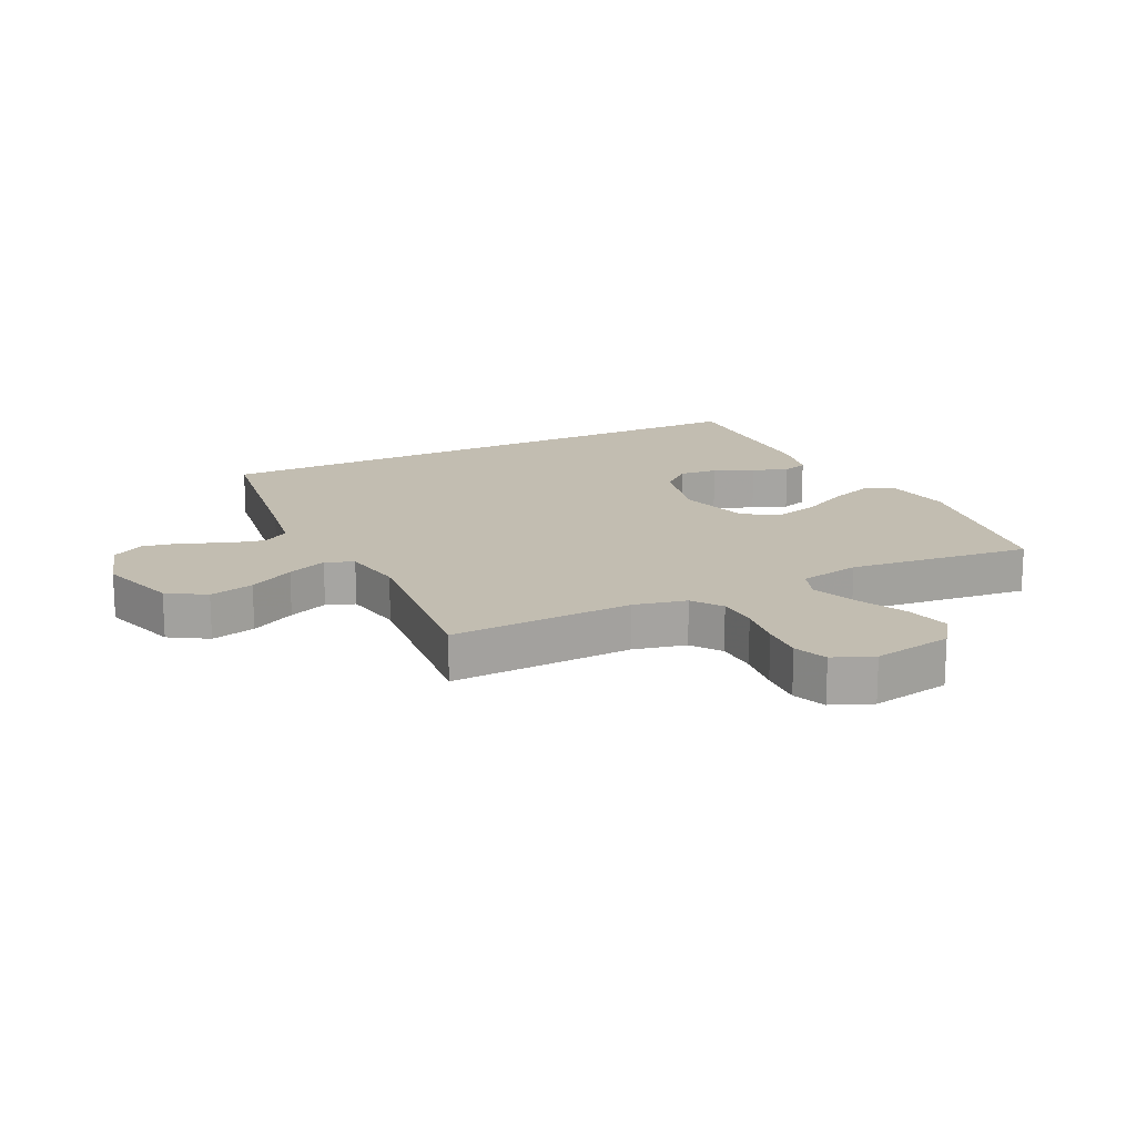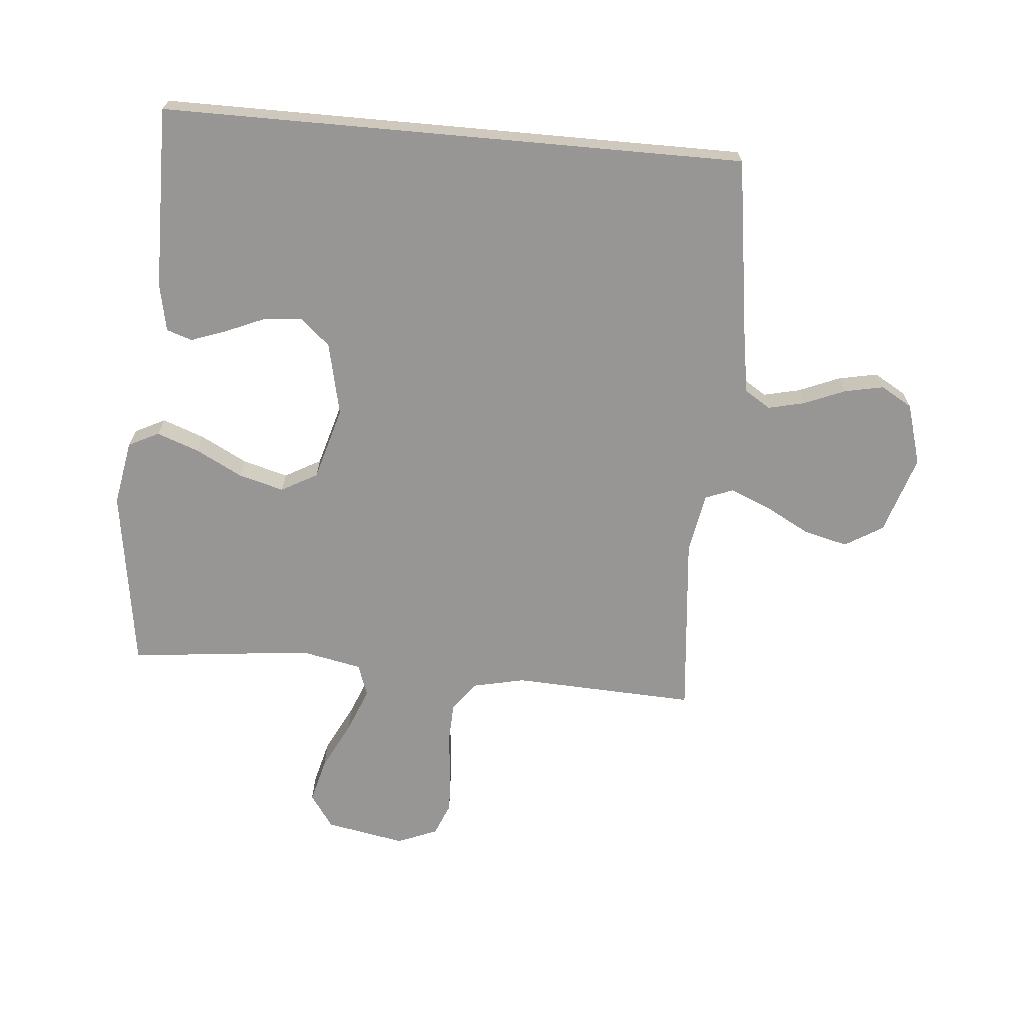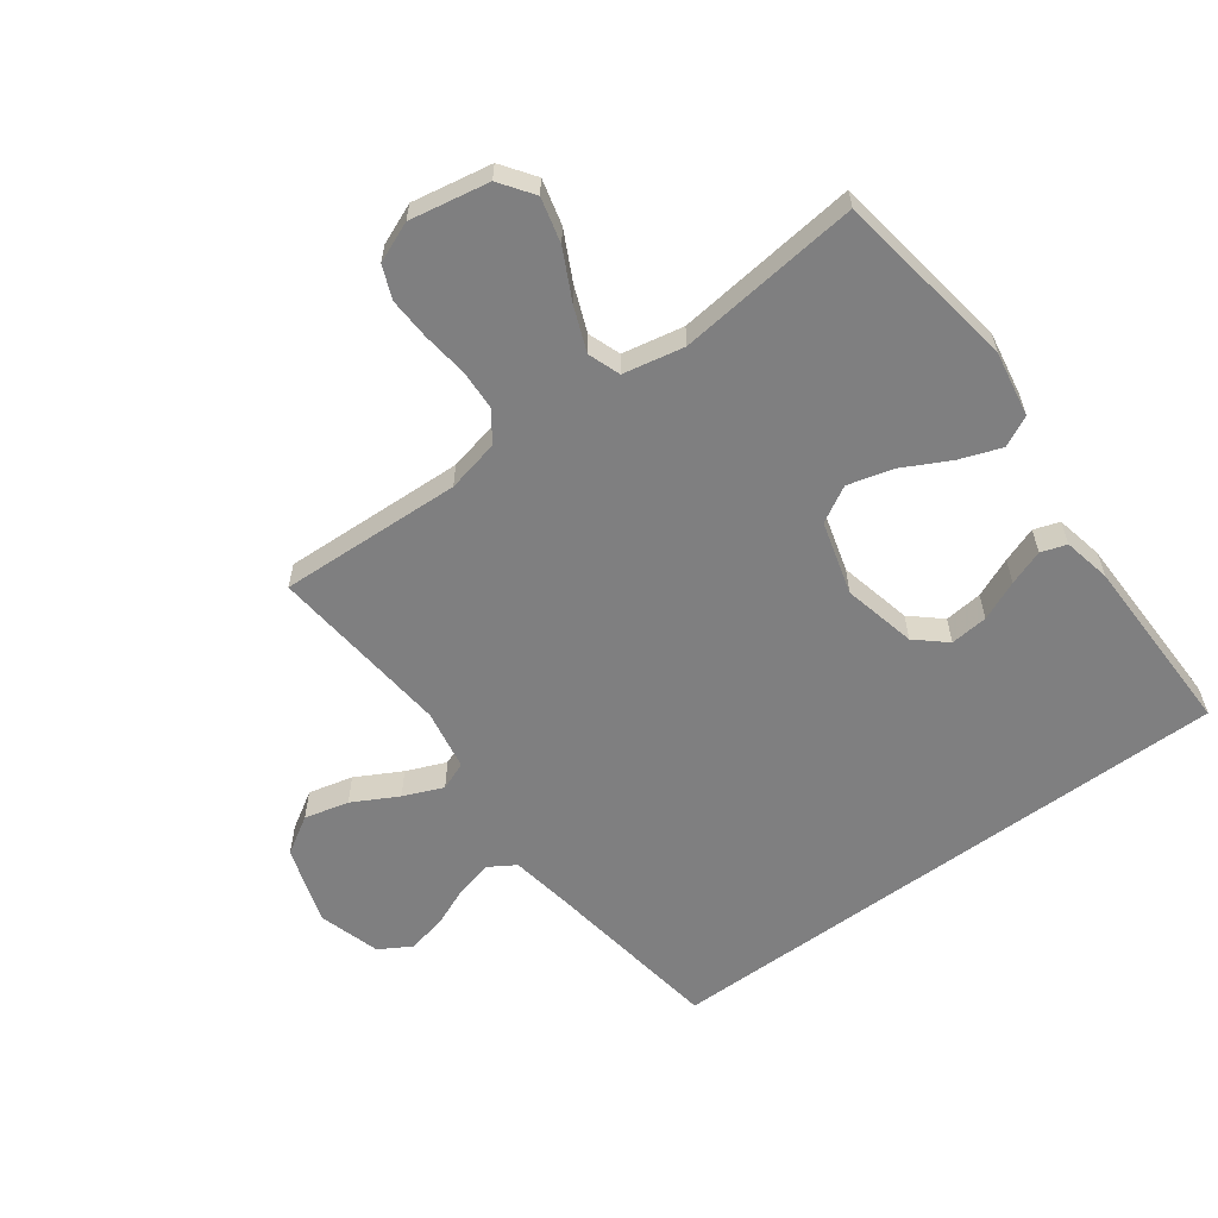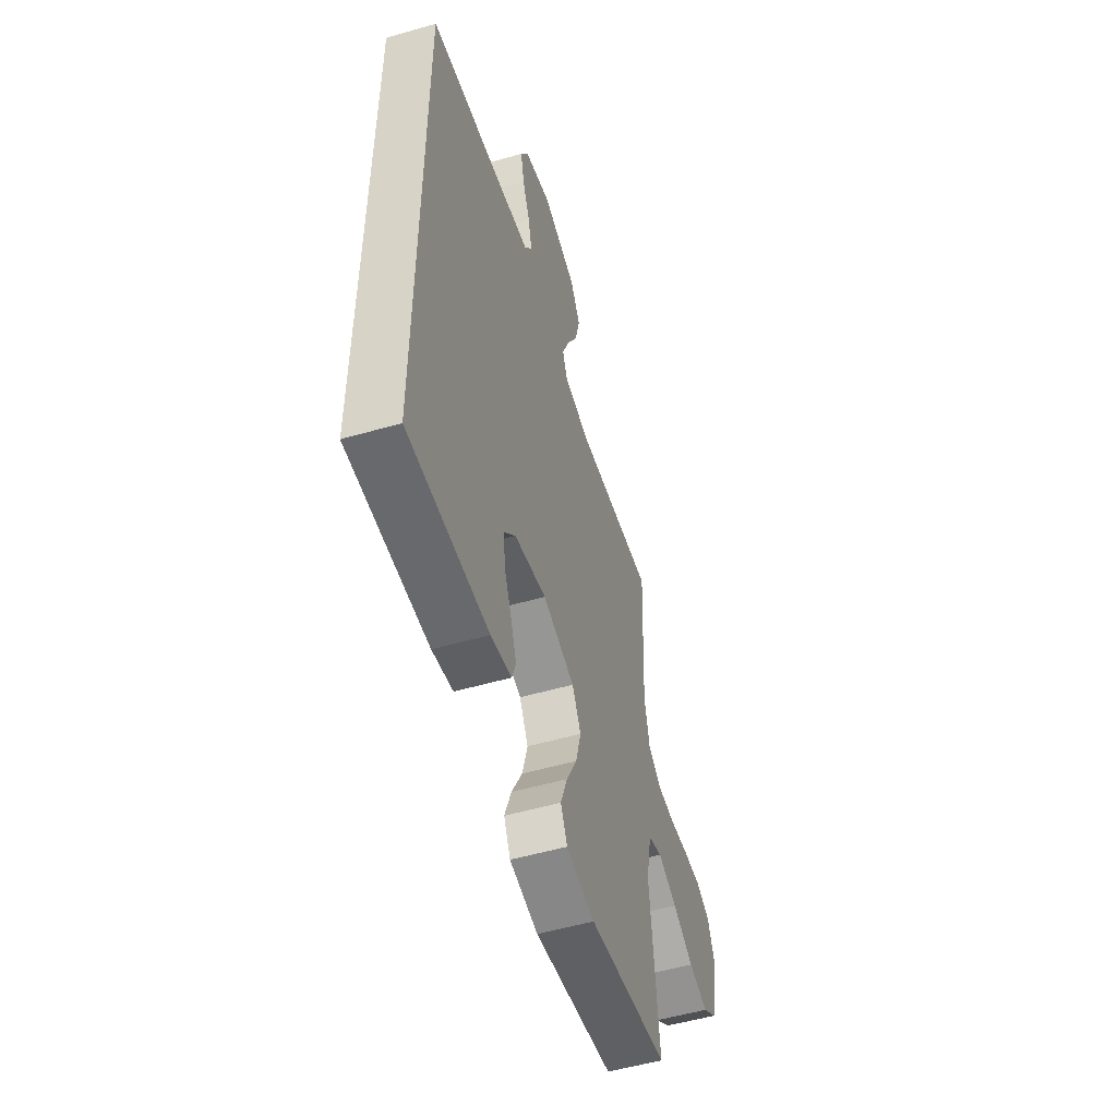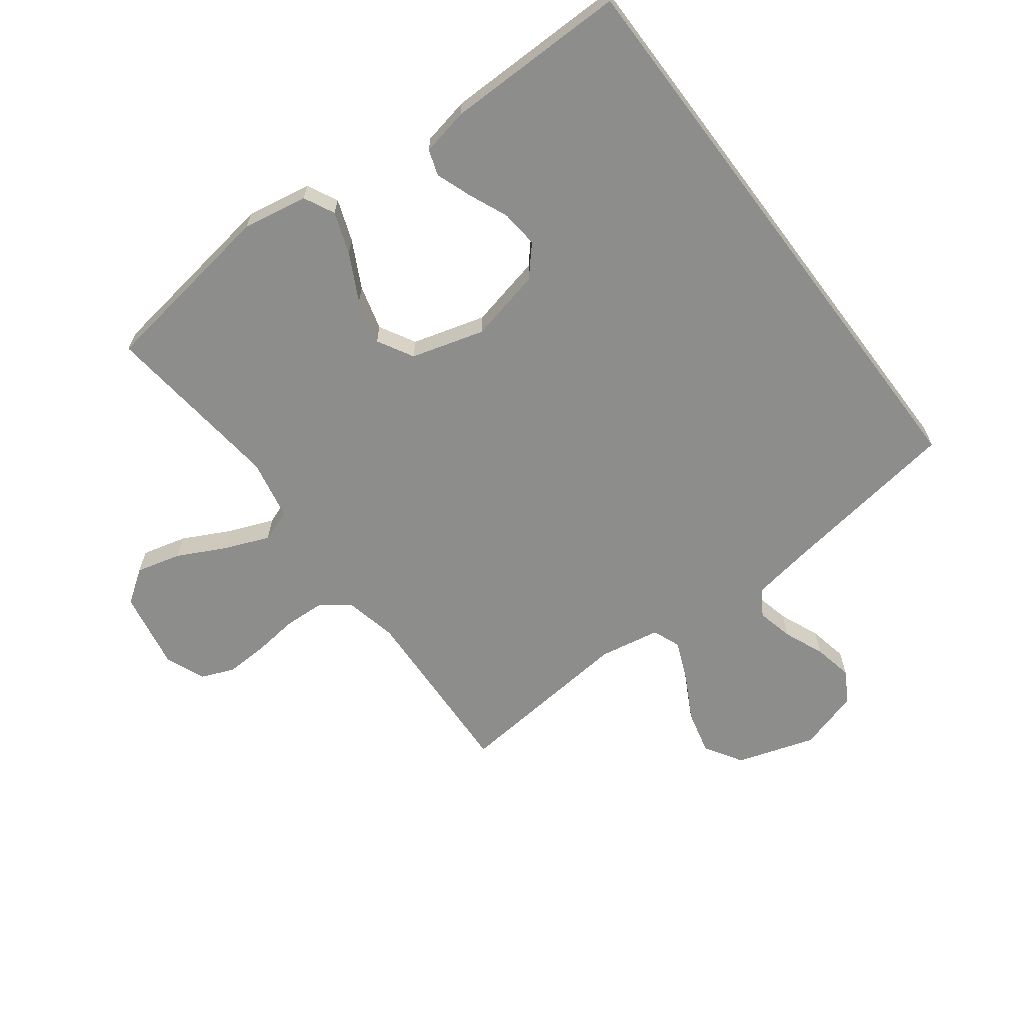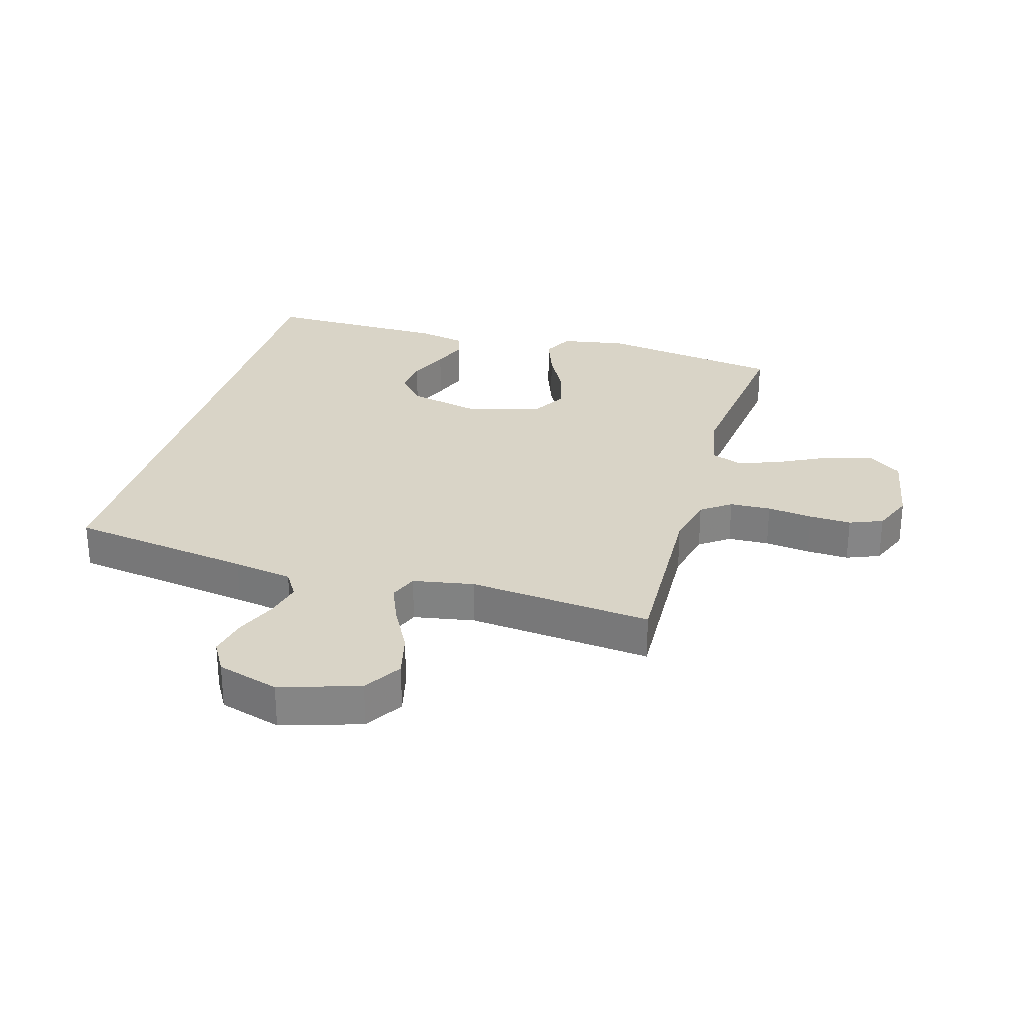
<metadata>
{"format":"obj","ext":"obj","renderer":"f3d","projection":"perspective","resolution":1024,"background":"white","views":[{"elev":16.8,"azim":64.2,"up":"+Y"},{"elev":-68.0,"azim":-95.2,"up":"+Y"},{"elev":-59.7,"azim":126.4,"up":"+Y"},{"elev":-53.3,"azim":-72.9,"up":"+Z"},{"elev":-64.5,"azim":-143.1,"up":"+Y"},{"elev":28.5,"azim":16.2,"up":"+Y"}]}
</metadata>
<code>
v -0.5 0.07 -0.485
v -0.5 0.07 0.474
v -0.2 0.07 0.518
v -0.103 0.07 0.534
v -0.076 0.07 0.577
v -0.09 0.07 0.637
v -0.118 0.07 0.704
v -0.131 0.07 0.768
v -0.101 0.07 0.82
v 0 0.07 0.85
v 0.129 0.07 0.809
v 0.167 0.07 0.747
v 0.149 0.07 0.674
v 0.109 0.07 0.6
v 0.082 0.07 0.535
v 0.1 0.07 0.489
v 0.2 0.07 0.471
v 0.5 0.07 0.5
v 0.487 0.07 0.2
v 0.506 0.07 0.114
v 0.554 0.07 0.079
v 0.621 0.07 0.076
v 0.695 0.07 0.085
v 0.764 0.07 0.088
v 0.818 0.07 0.066
v 0.845 0.07 0
v 0.821 0.07 -0.13
v 0.766 0.07 -0.169
v 0.692 0.07 -0.15
v 0.613 0.07 -0.11
v 0.54 0.07 -0.081
v 0.487 0.07 -0.1
v 0.467 0.07 -0.2
v 0.5 0.07 -0.5
v 0.2 0.07 -0.545
v 0.093 0.07 -0.526
v 0.068 0.07 -0.476
v 0.093 0.07 -0.407
v 0.133 0.07 -0.33
v 0.153 0.07 -0.256
v 0.12 0.07 -0.197
v 0 0.07 -0.163
v -0.12 0.07 -0.19
v -0.163 0.07 -0.239
v -0.157 0.07 -0.301
v -0.129 0.07 -0.366
v -0.108 0.07 -0.424
v -0.122 0.07 -0.466
v -0.2 0.07 -0.482
v -0.5 0 -0.485
v -0.5 0 0.474
v -0.2 0 0.518
v -0.103 0 0.534
v -0.076 0 0.577
v -0.09 0 0.637
v -0.118 0 0.704
v -0.131 0 0.768
v -0.101 0 0.82
v 0 0 0.85
v 0.129 0 0.809
v 0.167 0 0.747
v 0.149 0 0.674
v 0.109 0 0.6
v 0.082 0 0.535
v 0.1 0 0.489
v 0.2 0 0.471
v 0.5 0 0.5
v 0.487 0 0.2
v 0.506 0 0.114
v 0.554 0 0.079
v 0.621 0 0.076
v 0.695 0 0.085
v 0.764 0 0.088
v 0.818 0 0.066
v 0.845 0 0
v 0.821 0 -0.13
v 0.766 0 -0.169
v 0.692 0 -0.15
v 0.613 0 -0.11
v 0.54 0 -0.081
v 0.487 0 -0.1
v 0.467 0 -0.2
v 0.5 0 -0.5
v 0.2 0 -0.545
v 0.093 0 -0.526
v 0.068 0 -0.476
v 0.093 0 -0.407
v 0.133 0 -0.33
v 0.153 0 -0.256
v 0.12 0 -0.197
v 0 0 -0.163
v -0.12 0 -0.19
v -0.163 0 -0.239
v -0.157 0 -0.301
v -0.129 0 -0.366
v -0.108 0 -0.424
v -0.122 0 -0.466
v -0.2 0 -0.482
f 49 1 2
f 48 49 2
f 47 48 2
f 46 47 2
f 45 46 2
f 44 45 2
f 43 44 2 3
f 42 43 3 4
f 41 42 4 5
f 40 41 5 6
f 37 38 39
f 36 37 39
f 35 36 39
f 34 35 39
f 33 34 39
f 32 33 39 40
f 28 29 30
f 27 28 30
f 26 27 30
f 25 26 30
f 24 25 30
f 23 24 30
f 22 23 30
f 21 22 30 31
f 20 21 31 32
f 17 18 19
f 20 32 40
f 19 20 40
f 17 19 40
f 16 17 40
f 12 13 14
f 11 12 14
f 10 11 14
f 9 10 14
f 8 9 14
f 7 8 14
f 6 7 14
f 6 14 15
f 6 15 16 40
f 51 50 98
f 51 98 97
f 51 97 96
f 51 96 95
f 51 95 94
f 51 94 93
f 52 51 93 92
f 53 52 92 91
f 54 53 91 90
f 55 54 90 89
f 88 87 86
f 88 86 85
f 88 85 84
f 88 84 83
f 88 83 82
f 89 88 82 81
f 79 78 77
f 79 77 76
f 79 76 75
f 79 75 74
f 79 74 73
f 79 73 72
f 79 72 71
f 80 79 71 70
f 81 80 70 69
f 68 67 66
f 89 81 69
f 89 69 68
f 89 68 66
f 89 66 65
f 63 62 61
f 63 61 60
f 63 60 59
f 63 59 58
f 63 58 57
f 63 57 56
f 63 56 55
f 64 63 55
f 89 65 64 55
f 1 50 51 2
f 2 51 52 3
f 3 52 53 4
f 4 53 54 5
f 5 54 55 6
f 6 55 56 7
f 7 56 57 8
f 8 57 58 9
f 9 58 59 10
f 10 59 60 11
f 11 60 61 12
f 12 61 62 13
f 13 62 63 14
f 14 63 64 15
f 15 64 65 16
f 16 65 66 17
f 17 66 67 18
f 18 67 68 19
f 19 68 69 20
f 20 69 70 21
f 21 70 71 22
f 22 71 72 23
f 23 72 73 24
f 24 73 74 25
f 25 74 75 26
f 26 75 76 27
f 27 76 77 28
f 28 77 78 29
f 29 78 79 30
f 30 79 80 31
f 31 80 81 32
f 32 81 82 33
f 33 82 83 34
f 34 83 84 35
f 35 84 85 36
f 36 85 86 37
f 37 86 87 38
f 38 87 88 39
f 39 88 89 40
f 40 89 90 41
f 41 90 91 42
f 42 91 92 43
f 43 92 93 44
f 44 93 94 45
f 45 94 95 46
f 46 95 96 47
f 47 96 97 48
f 48 97 98 49
f 49 98 50 1

</code>
